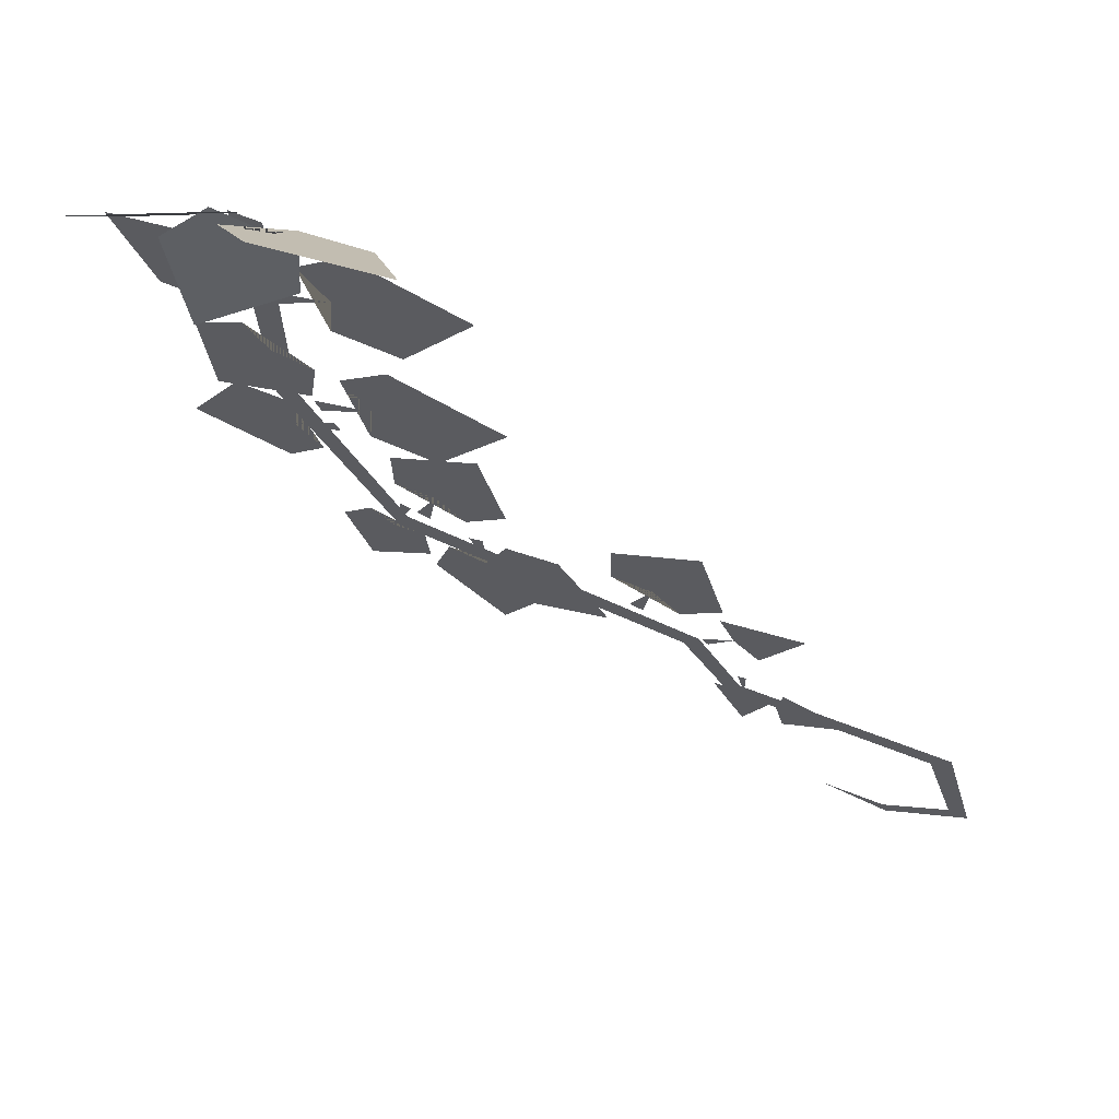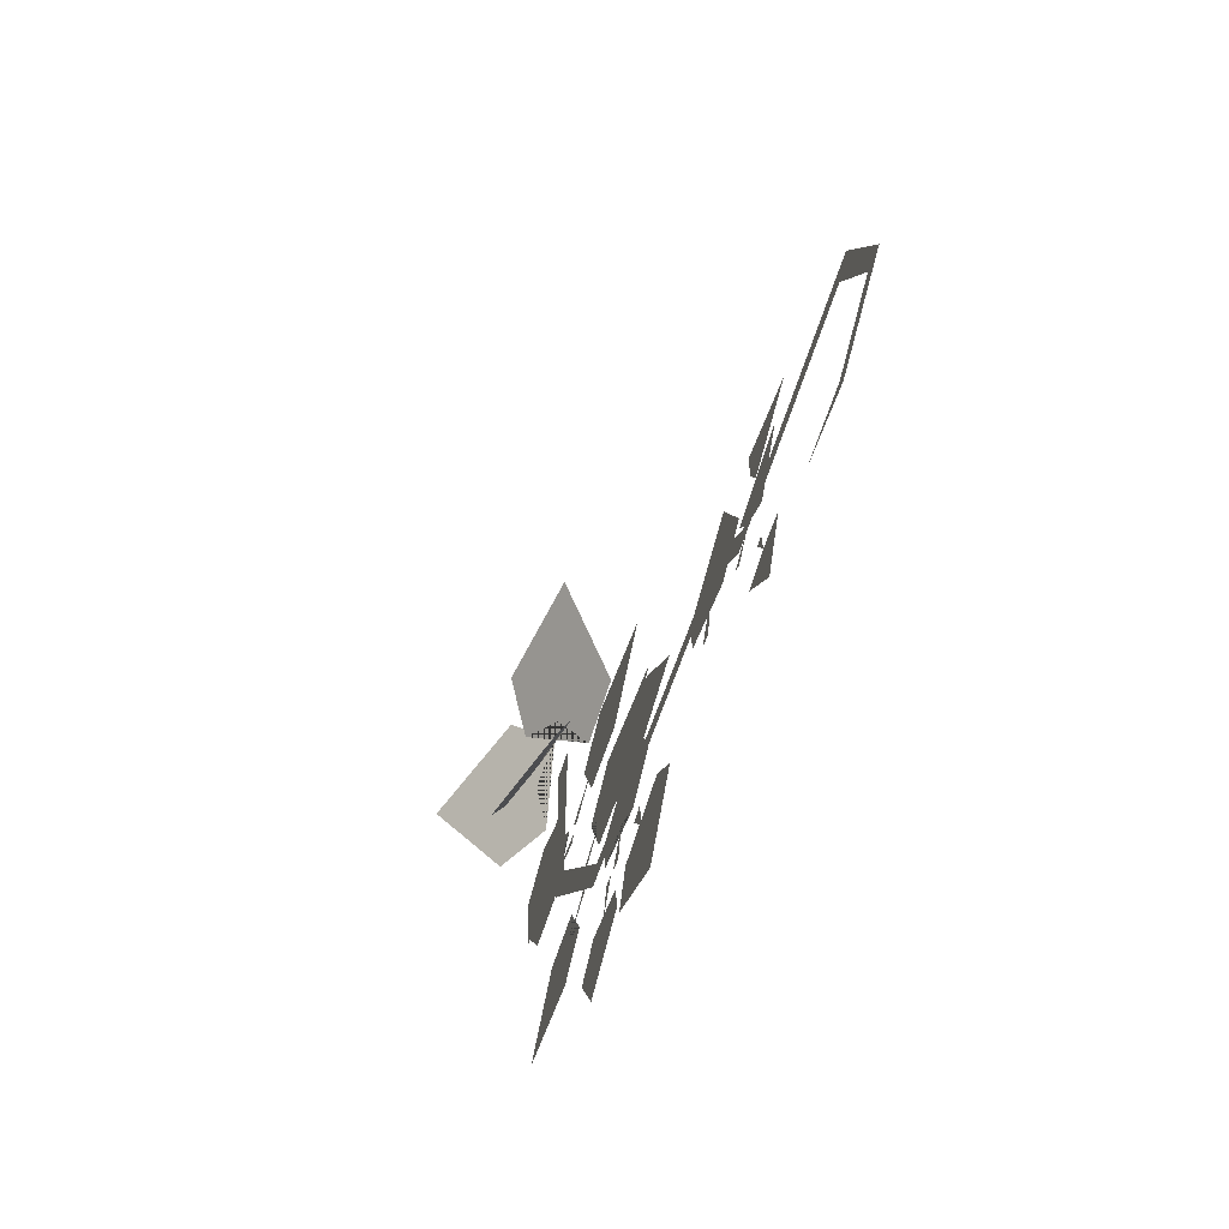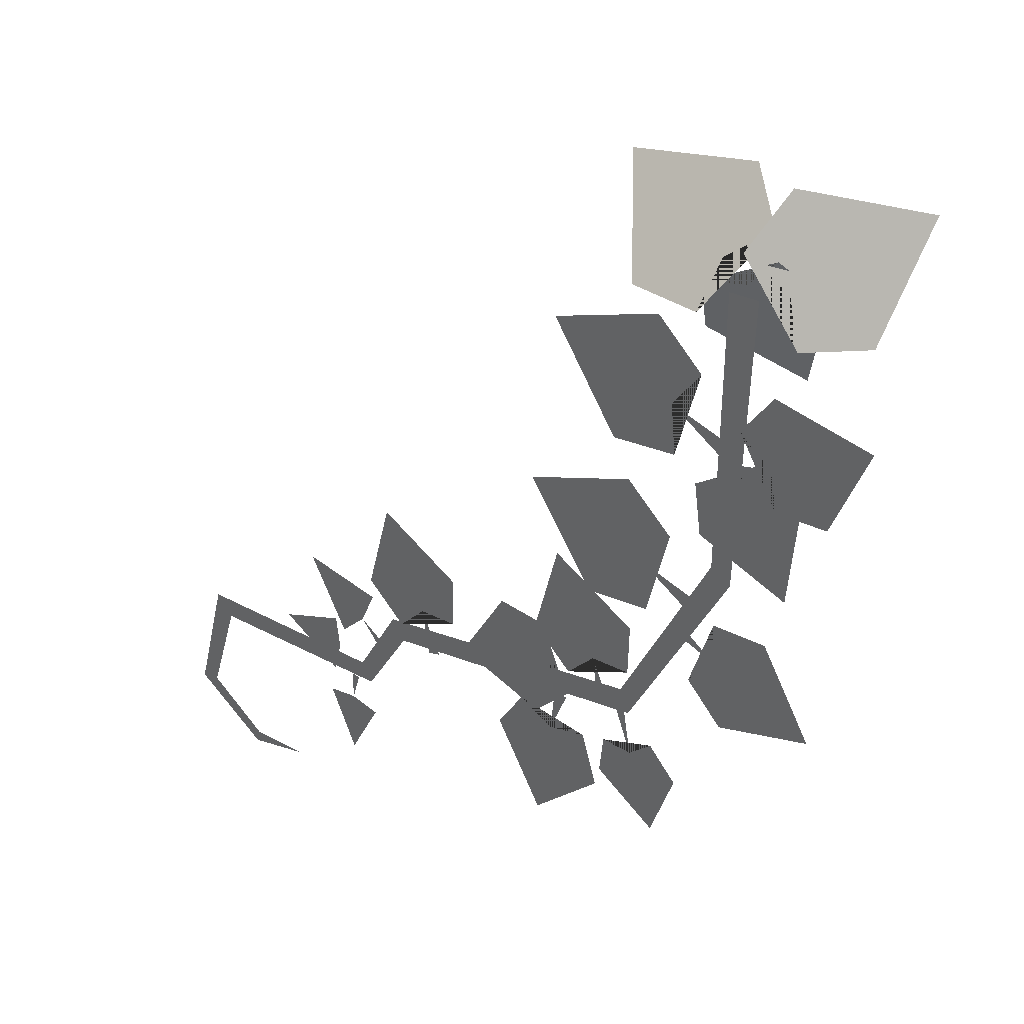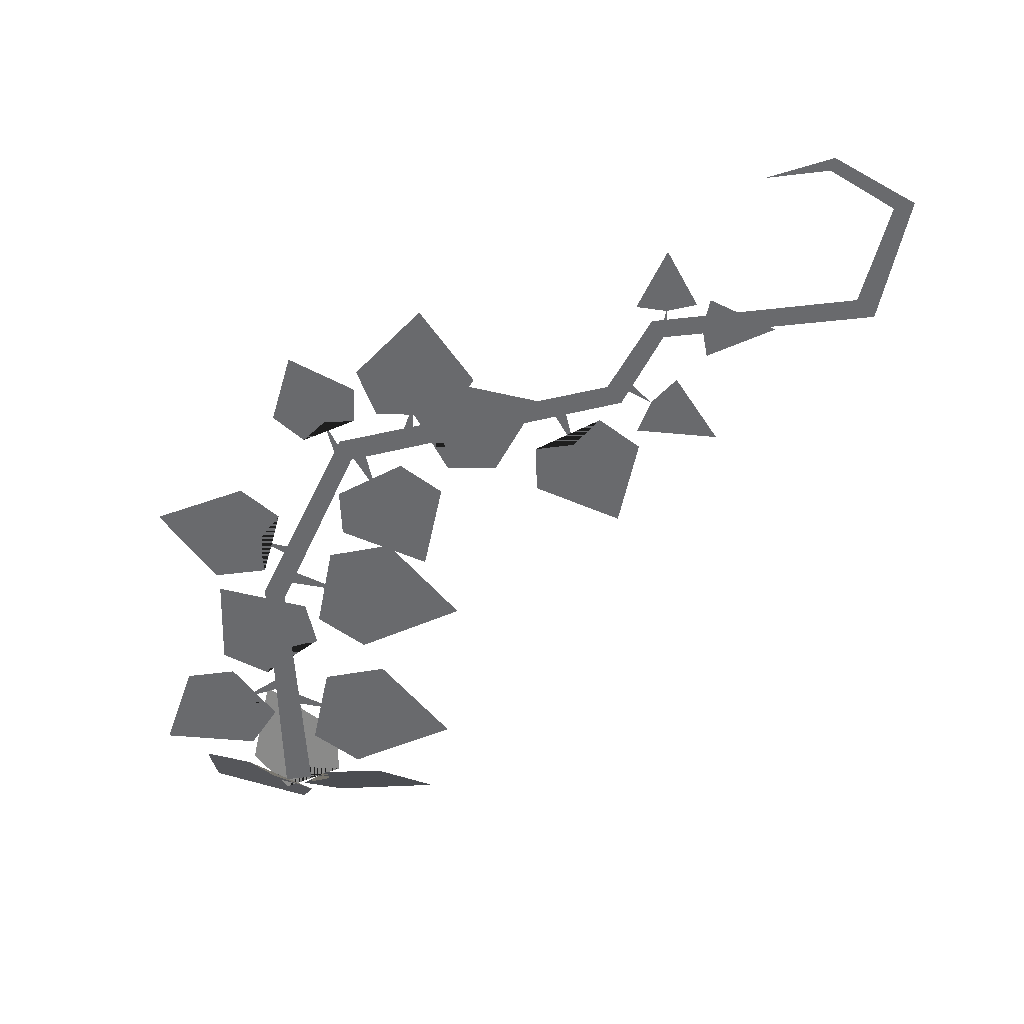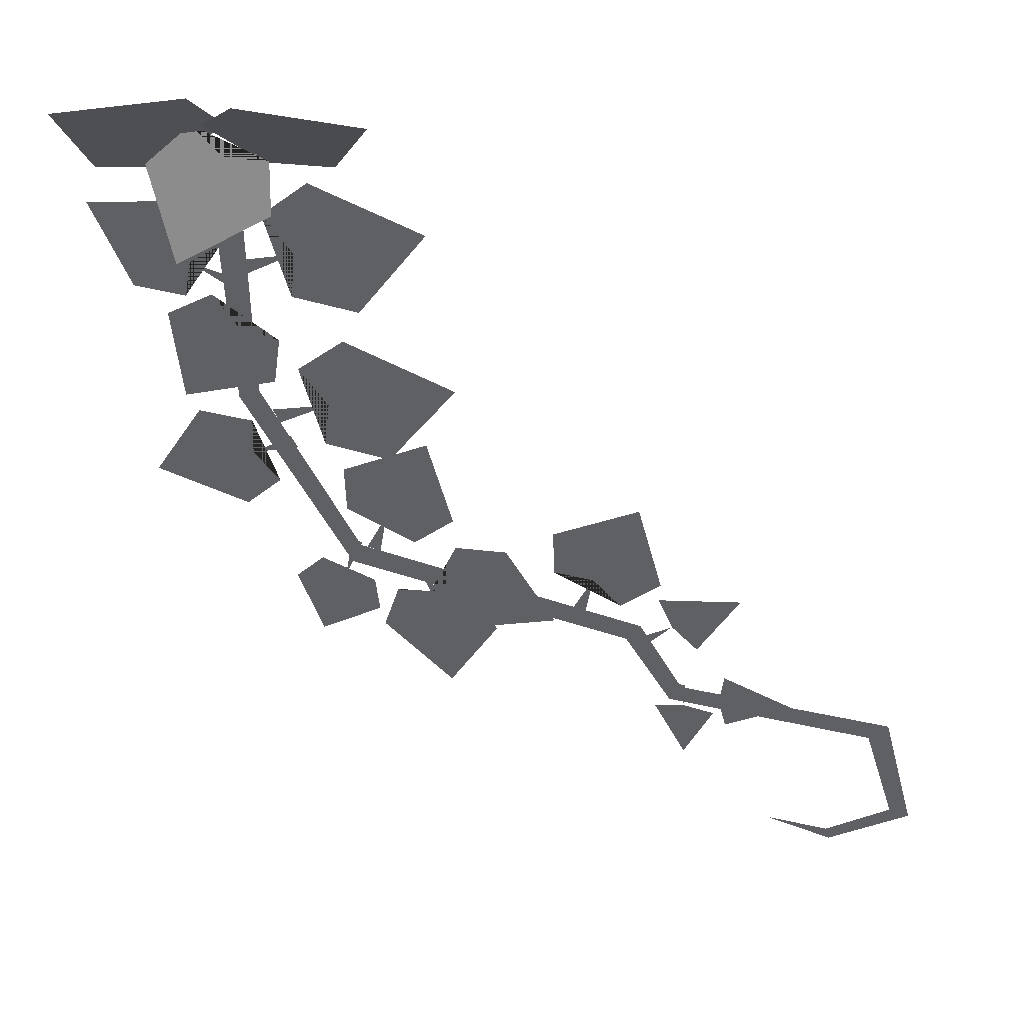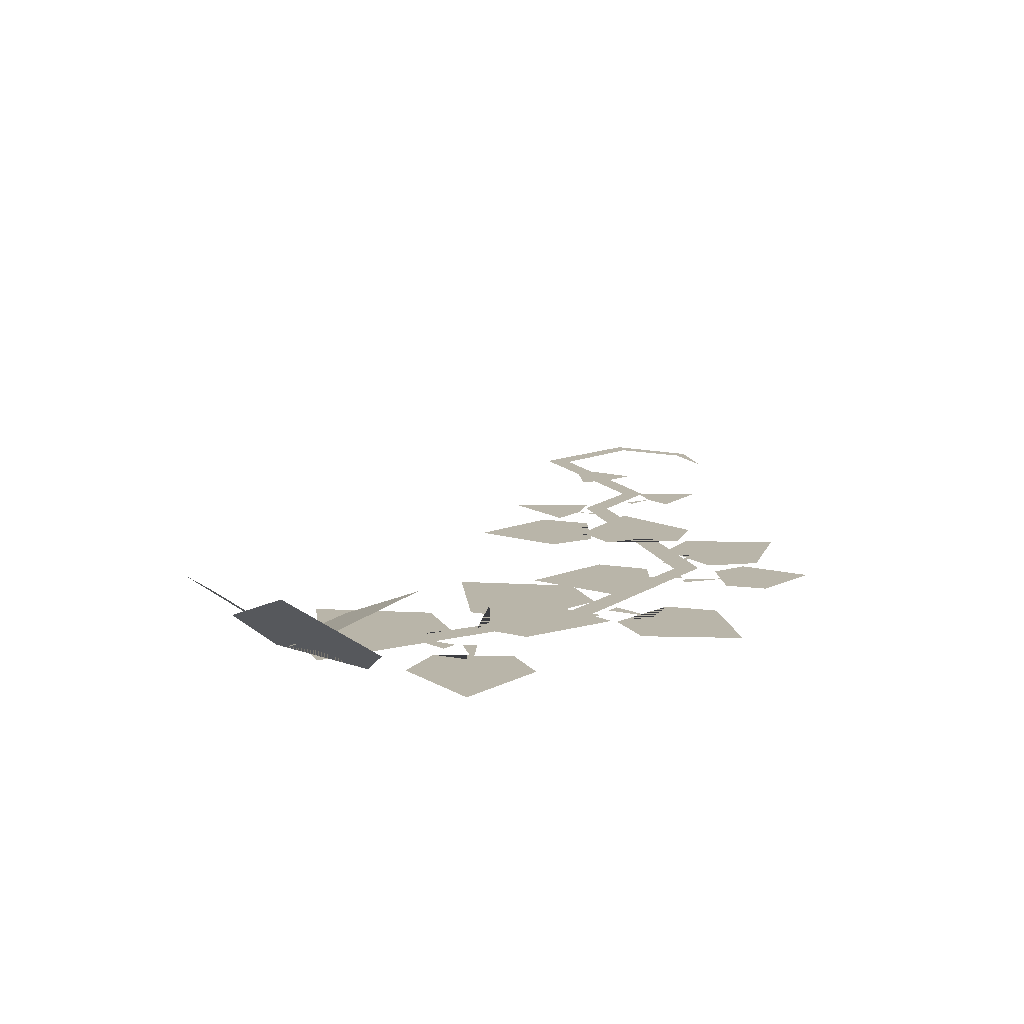
<metadata>
{"format":"obj","ext":"obj","renderer":"f3d","projection":"perspective","resolution":1024,"background":"white","views":[{"elev":65.3,"azim":-159.8,"up":"+Z"},{"elev":-70.6,"azim":-108.2,"up":"+Z"},{"elev":34.4,"azim":39.5,"up":"+Z"},{"elev":-53.1,"azim":-176.6,"up":"+Y"},{"elev":41.5,"azim":-167.9,"up":"+Z"},{"elev":13.4,"azim":62.4,"up":"+Y"}]}
</metadata>
<code>
g default
v 4.392 0.8428 4.175
v 3.143 0.8428 4.082
v -19.48 0.8428 -28.68
v -24.27 0.8428 -21.7
v -23.5 0.8428 -22.58
v -25.71 0.8428 -27.14
v -24.85 0.8428 -26.93
v -15.18 0.8428 -21.2
v -14.7 0.8428 -22.04
v -22.17 0.8428 -28.86
v -22.34 0.8428 -29.43
v -13.26 0.8428 -17.88
v -12.66 0.8428 -18.76
v -0.9711 0.8428 -15.51
v -0.5627 0.8428 -16.53
v 3.381 1.605 4.13
v 4.572 1.611 5.423
v 6.185 2.515 4.038
v 5.071 3.289 0.1042
v 1.629 1.723 1.787
v 1.728 1.152 3.895
v 3.551 1.223 -4.181
v 4.539 1.223 -2.727
v 6.493 1.223 -3.961
v 6.102 1.223 -8.104
v 2.185 1.223 -6.77
v 1.875 1.223 -4.606
v -5.194 1.223 -16.26
v -3.98 1.223 -17.53
v -5.597 1.223 -19.18
v -9.565 1.223 -17.92
v -7.438 1.223 -14.38
v -5.257 1.223 -14.53
v -16.89 1.223 -21.32
v -17.26 1.223 -22.72
v -20.05 1.223 -21.07
v -17.07 1.223 -19.88
v 5.182 1.506 4.501
v 3.288 1.363 5.442
v 4.084 3.051 7.51
v 8.777 4.818 7.319
v 8.44 1.981 3.228
v 6.138 0.769 2.8
v 2.345 1.531 4.894
v 2.203 0.2523 3.209
v -0.5796 0.2299 3.344
v -2.694 2.91 7.021
v 2.191 3.65 7.712
v 3.831 2.454 6.03
v -11.05 0.3154 -16.1
v -10.16 0.3154 -17.98
v -10.73 0.3154 -18.16
v -11.05 0.3154 -16.1
v -12.26 0.3154 -17.36
v -13.97 0.3154 -15.83
v -12.9 0.3154 -11.84
v -9.287 0.3154 -13.8
v -9.34 0.3154 -15.96
v -14.55 0.3154 -18.18
v -13.25 0.3154 -19.05
v -13.54 0.3154 -19.38
v -14.55 0.3154 -18.18
v -15.69 0.3154 -19.3
v -17.41 0.3154 -16.14
v -13.91 0.3154 -16.71
v -15.31 0.3154 -22.85
v -15.31 0.3154 -21.55
v -14.94 0.3154 -21.6
v -15.31 0.3154 -22.85
v -14.02 0.3154 -23.12
v -15.41 0.3154 -25.74
v -16.61 0.3154 -23.07
v -4.104 0.3154 -18.76
v -3.885 0.3154 -16.68
v -3.309 0.3154 -16.82
v -4.104 0.3154 -18.76
v -2.405 0.3154 -18.31
v -1.736 0.3154 -20.52
v -4.744 0.3154 -23.39
v -6.832 0.3154 -19.82
v -5.649 0.3154 -17.98
v -0.03882 0.3154 -17.97
v -0.8632 0.3154 -15.83
v -0.4202 0.3154 -15.73
v -0.03882 0.3154 -17.97
v 0.9636 0.3154 -17.08
v 2.182 0.3154 -18.35
v 1.122 0.3154 -21.35
v -1.532 0.3154 -19.63
v -1.36 0.3154 -17.97
v 3.72 0.3154 -11.56
v 1.735 0.3154 -10.89
v 2.002 0.3154 -10.36
v 3.72 0.3154 -11.56
v 3.65 0.3154 -9.804
v 5.955 0.3154 -9.635
v 8.103 0.3154 -13.2
v 4.16 0.3154 -14.45
v 2.624 0.3154 -12.9
v 0.2648 0.3154 -8.405
v 2.709 0.3154 -9.043
v 2.432 0.3154 -9.704
v 0.2649 0.3154 -8.405
v 0.4967 0.3154 -10.51
v -2.261 0.3154 -10.91
v -5.144 0.3154 -6.803
v -0.5075 0.3154 -4.961
v 1.471 0.3154 -6.704
v -1.998 0.3154 -14.14
v -1.102 0.3154 -16.03
v -1.67 0.3154 -16.21
v -1.998 0.3154 -14.14
v -3.215 0.3154 -15.41
v -4.936 0.3154 -13.87
v -3.861 0.3154 -9.846
v -0.2203 0.3154 -11.81
v -0.2743 0.3154 -14
v 1.301 0.3154 -0.9259
v 3.737 0.3154 -1.592
v 3.452 0.3154 -2.25
v 1.301 0.3154 -0.9259
v 1.508 0.3154 -3.036
v -1.254 0.3154 -3.4
v -4.089 0.3154 0.7397
v 0.569 0.3154 2.527
v 2.527 0.3154 0.7614
v 5.682 0.3154 -1.967
v 3.894 0.3154 -3.059
v 3.659 0.3154 -2.513
v 5.682 0.3154 -1.967
v 4.29 0.3154 -0.8923
v 5.642 0.3154 0.9822
v 9.753 0.3154 0.3385
v 8.182 0.3154 -3.49
v 6.003 0.3154 -3.667
v 3.043 0.8428 -7.668
v 3.922 0.8428 -8.152
g polySurface173
f 10 11 6 7
f 5 4 8 9
f 7 6 4 5
f 9 8 12 13
f 3 11 10
f 13 12 14 15
f 15 14 136 137
f 21 16 17 18 19 20
f 27 22 23 24 25 26
f 33 28 29 30 31 32
f 37 34 35 36
f 43 38 39 40 41 42
f 49 44 45 46 47 48
f 50 51 52
f 58 53 54 55 56 57
f 59 60 61
f 65 62 63 64
f 66 67 68
f 72 69 70 71
f 73 74 75
f 81 76 77 78 79 80
f 82 83 84
f 90 85 86 87 88 89
f 91 92 93
f 99 94 95 96 97 98
f 100 101 102
f 108 103 104 105 106 107
f 109 110 111
f 117 112 113 114 115 116
f 118 119 120
f 126 121 122 123 124 125
f 127 128 129
f 135 130 131 132 133 134
f 137 136 2 1

</code>
